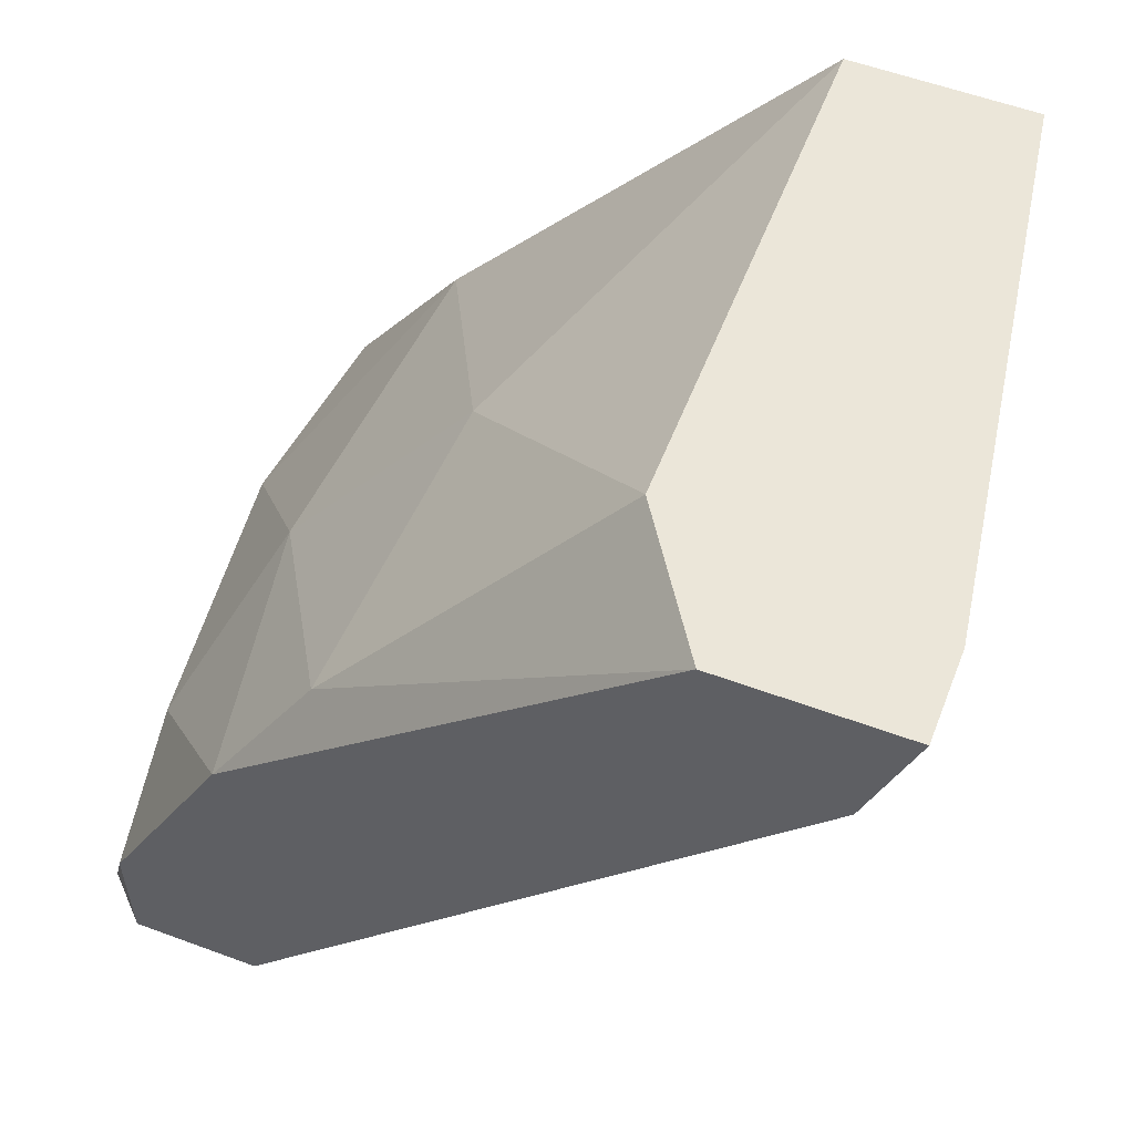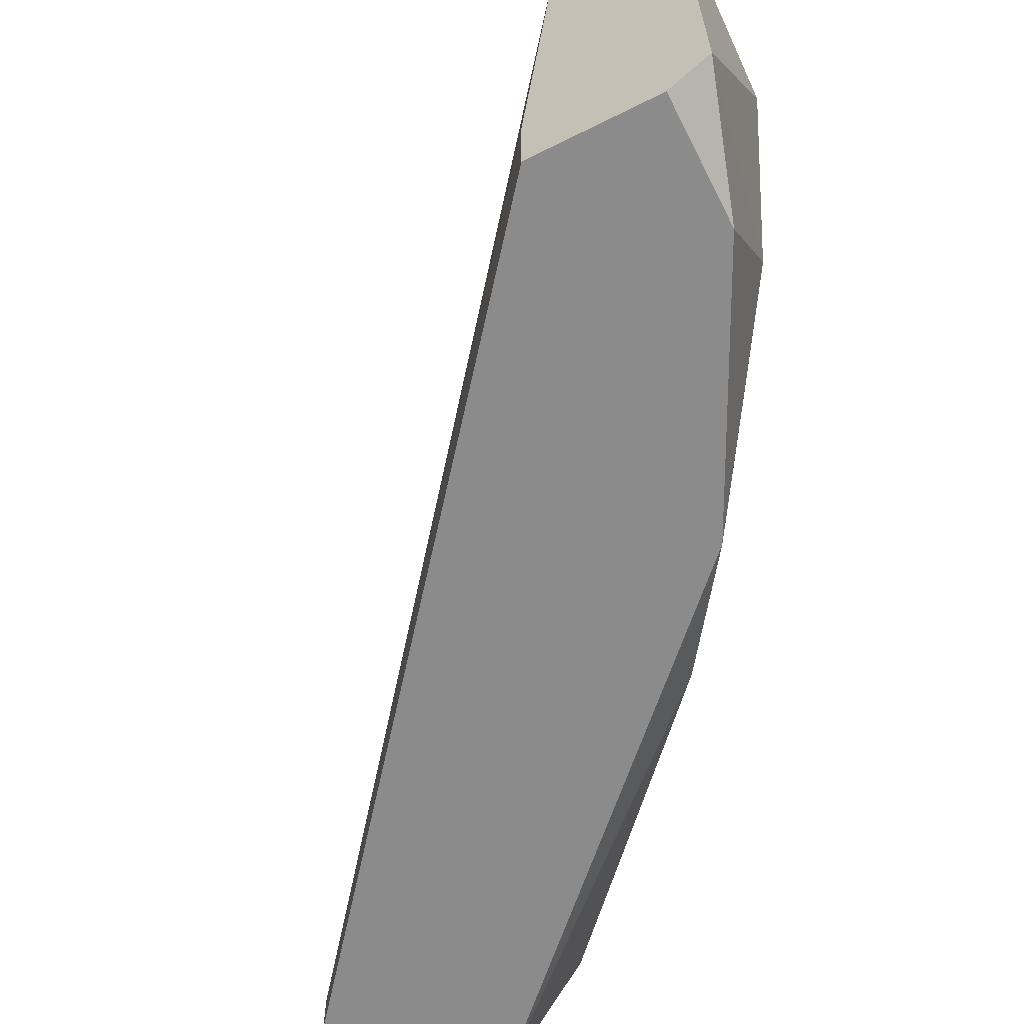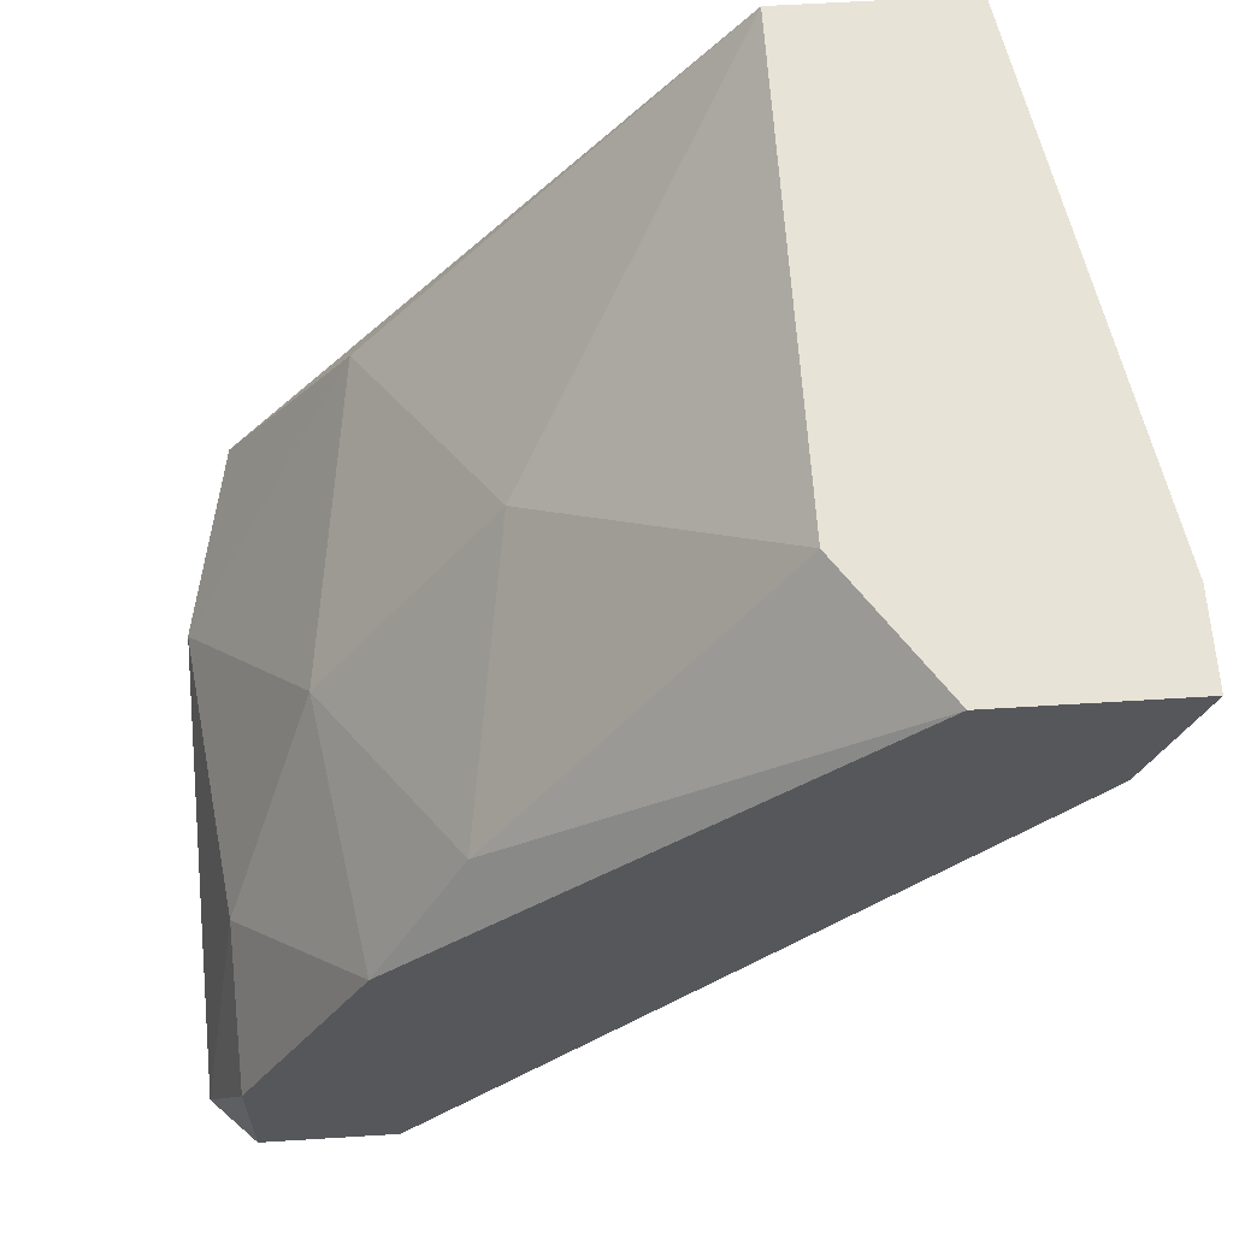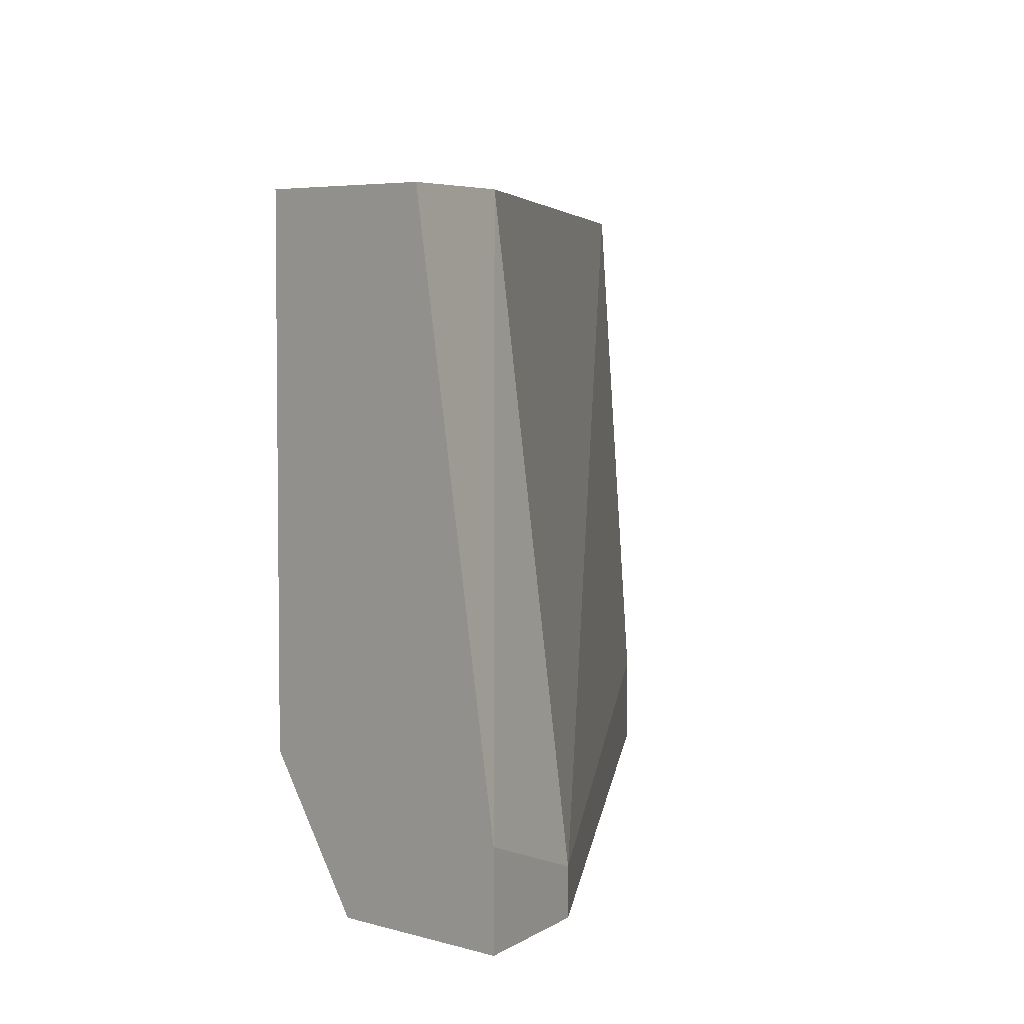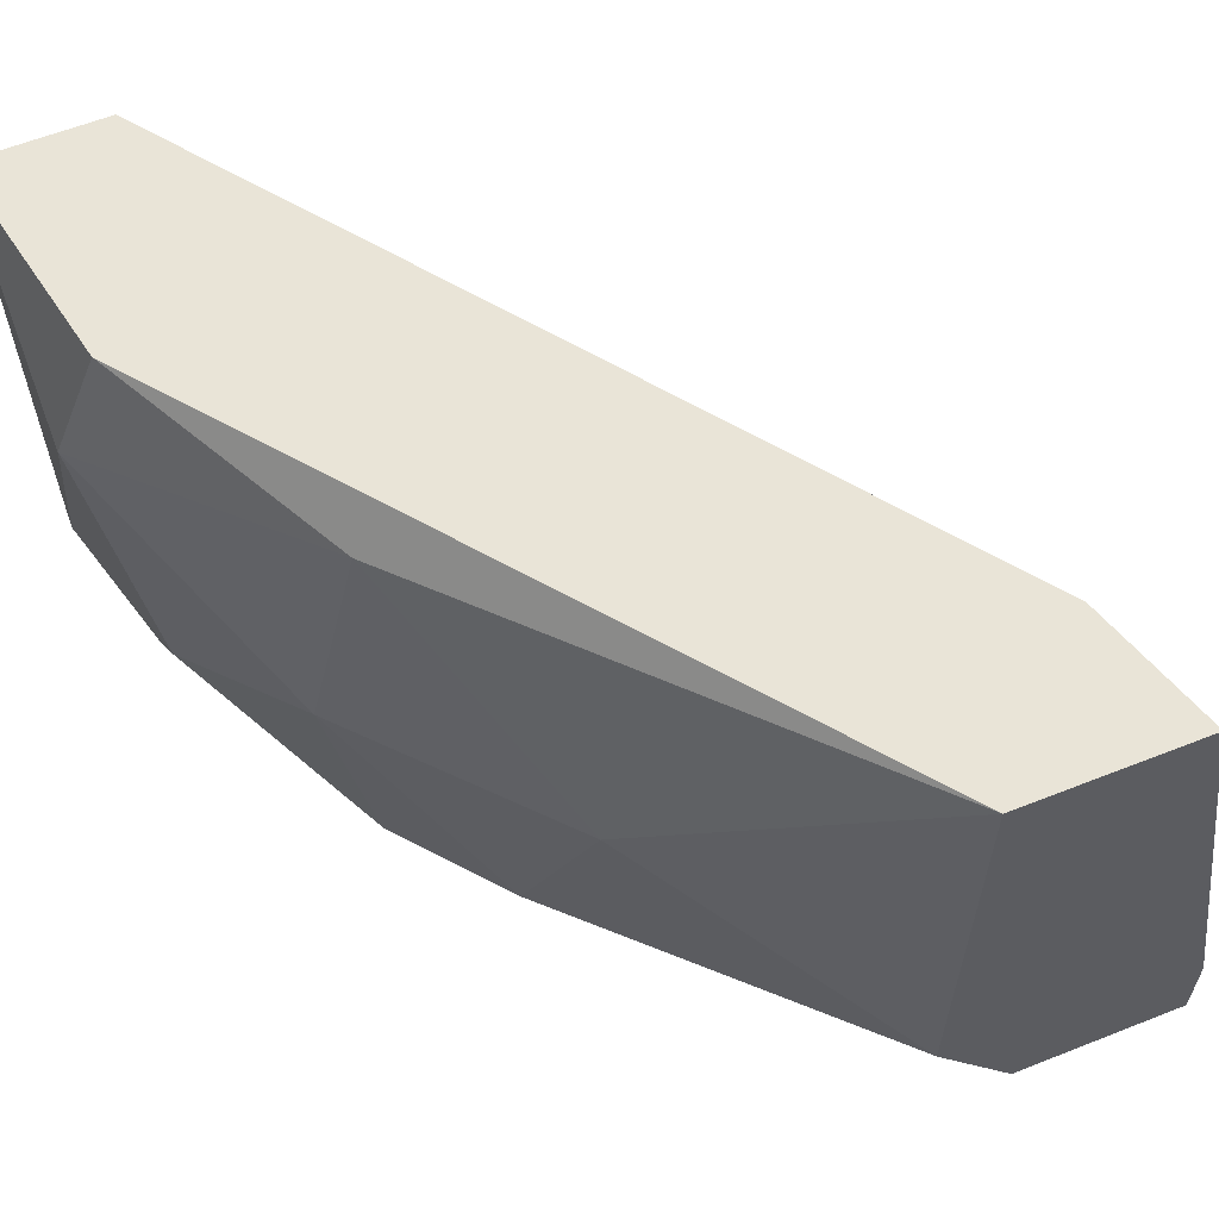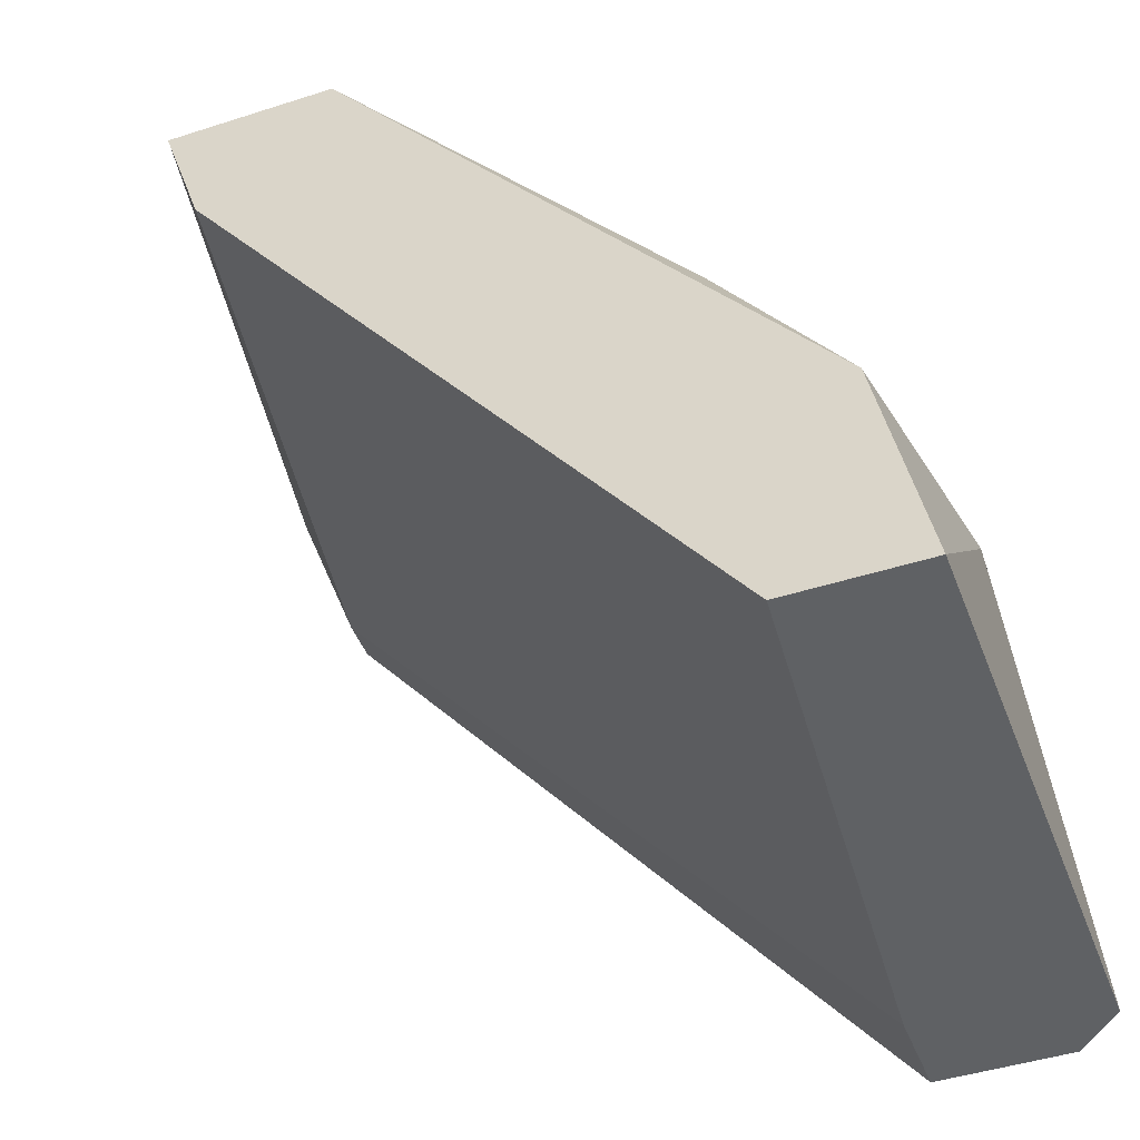
<metadata>
{"format":"obj","ext":"obj","renderer":"f3d","projection":"perspective","resolution":1024,"background":"white","views":[{"elev":56.4,"azim":21.2,"up":"+Z"},{"elev":-63.9,"azim":-153.2,"up":"+Y"},{"elev":62.1,"azim":-3.6,"up":"+Z"},{"elev":4.7,"azim":44.9,"up":"+Y"},{"elev":60.8,"azim":-22.0,"up":"+Y"},{"elev":-45.5,"azim":-159.7,"up":"+Z"}]}
</metadata>
<code>
v -0.02913 -0.005606 -0.01378
v -0.02913 0.01271 -0.01378
v -0.02579 -0.0106 -0.01378
v -0.04911 0.01271 -0.04543
v -0.04911 -0.008938 -0.04543
v -0.04911 0.006051 -0.03876
v -0.02413 0.01271 -0.01878
v -0.02246 0.01271 -0.01378
v -0.03911 -0.008938 -0.02544
v -0.03745 0.001055 -0.02211
v -0.0208 -0.0106 -0.01878
v -0.0208 -0.008938 -0.01878
v -0.04744 -0.005606 -0.03709
v -0.04744 0.01271 -0.03709
v -0.04744 -0.0106 -0.04042
v -0.04744 -0.0106 -0.04543
v -0.01913 -0.007272 -0.01378
v -0.01913 -0.0106 -0.01378
v -0.04411 -0.000609 -0.03043
v -0.04411 0.01271 -0.04543
v -0.04244 -0.007272 -0.04543
v -0.04244 -0.0106 -0.03043
v -0.04244 -0.0106 -0.04543
v -0.04244 0.01105 -0.02877
f 22 19 13
f 18 17 1
f 7 20 2
f 1 17 2
f 17 18 11
f 18 15 11
f 20 21 4
f 2 20 4
f 11 15 16
f 4 21 16
f 18 1 3
f 15 18 3
f 1 9 3
f 17 7 8
f 7 2 8
f 2 17 8
f 24 6 19
f 21 11 23
f 11 16 23
f 16 21 23
f 1 2 10
f 9 1 10
f 2 24 10
f 19 9 10
f 24 19 10
f 4 6 14
f 2 4 14
f 24 2 14
f 6 24 14
f 6 4 5
f 16 15 5
f 4 16 5
f 15 3 22
f 3 9 22
f 9 19 22
f 7 17 12
f 21 20 12
f 20 7 12
f 17 11 12
f 11 21 12
f 19 6 13
f 6 5 13
f 5 15 13
f 15 22 13

</code>
